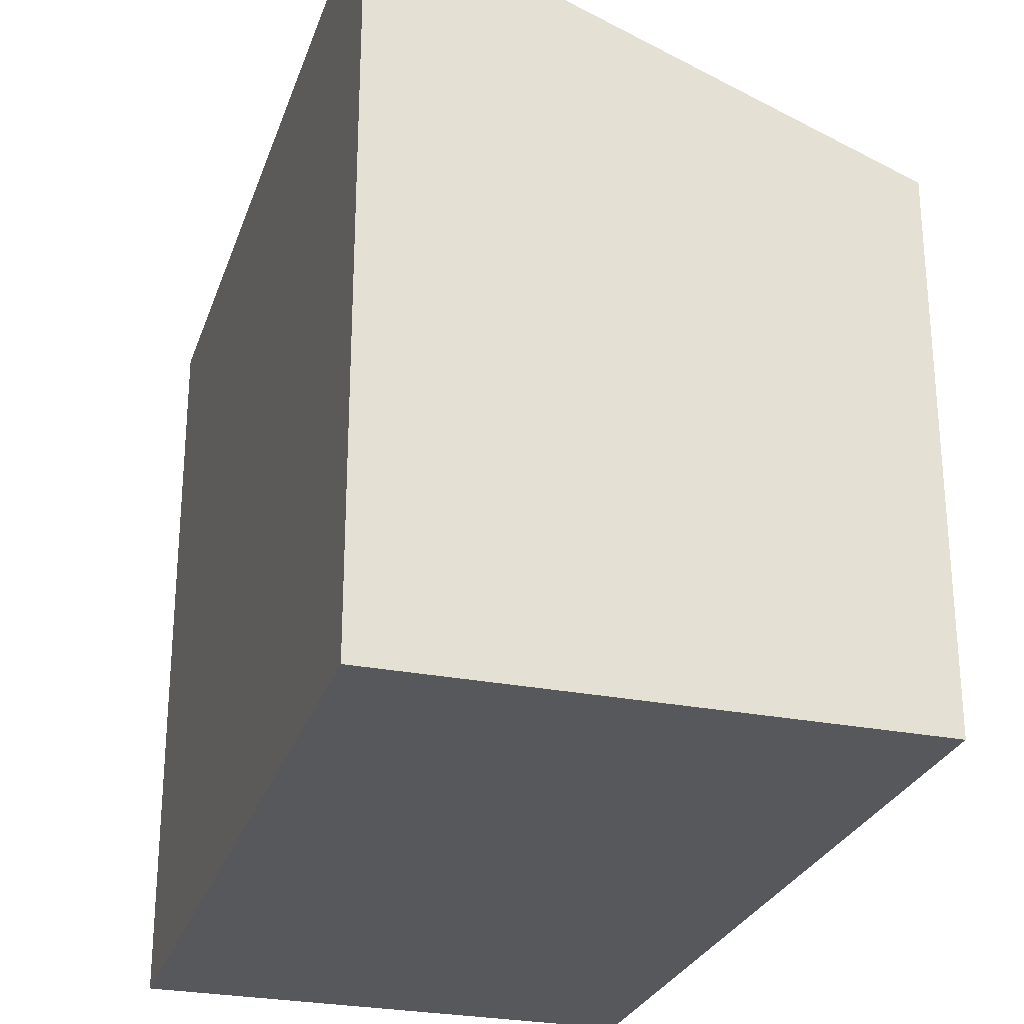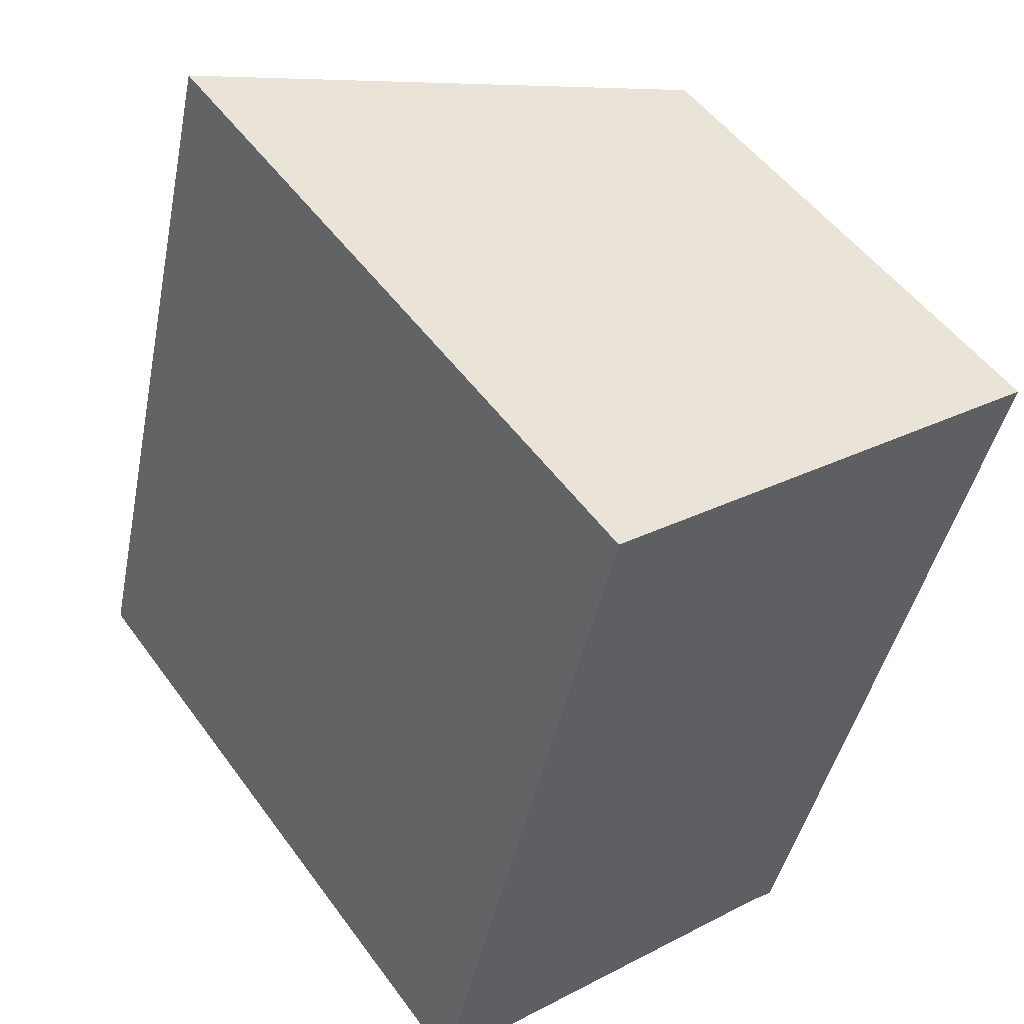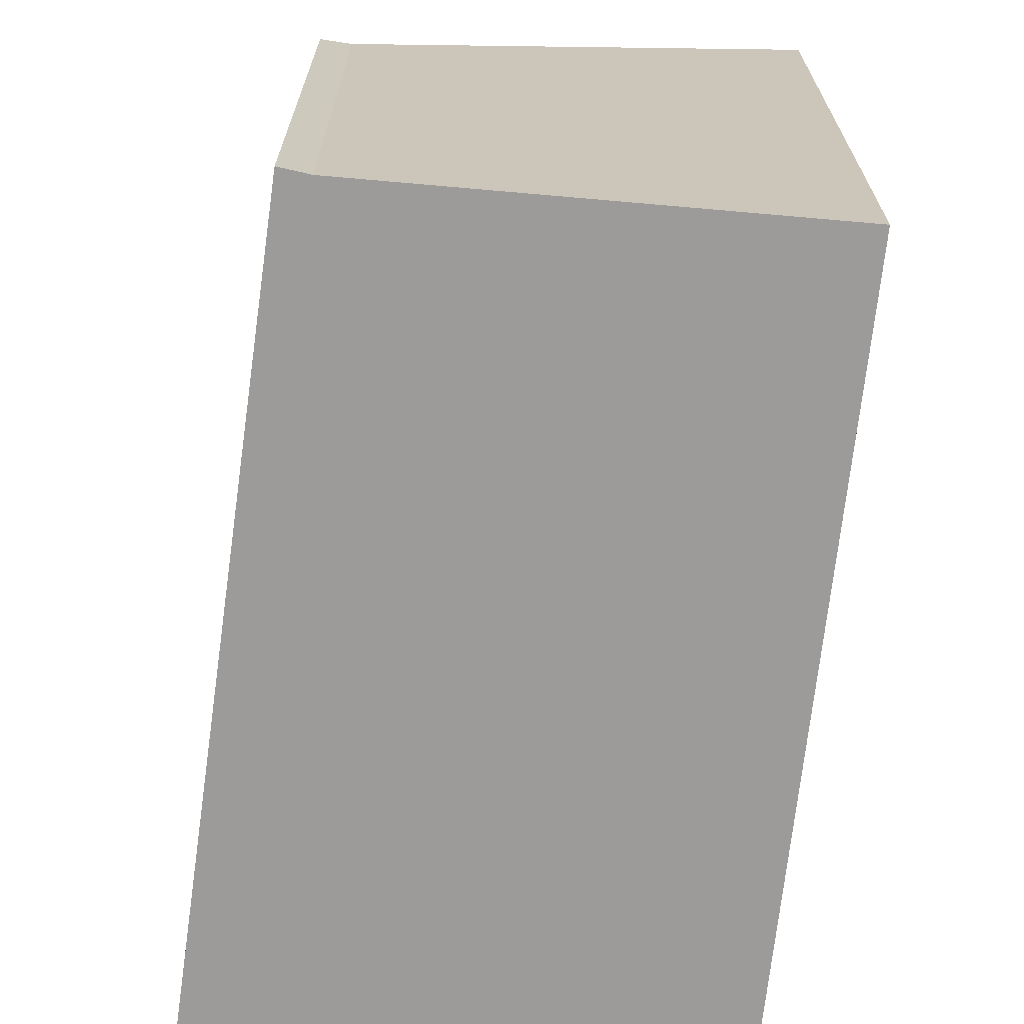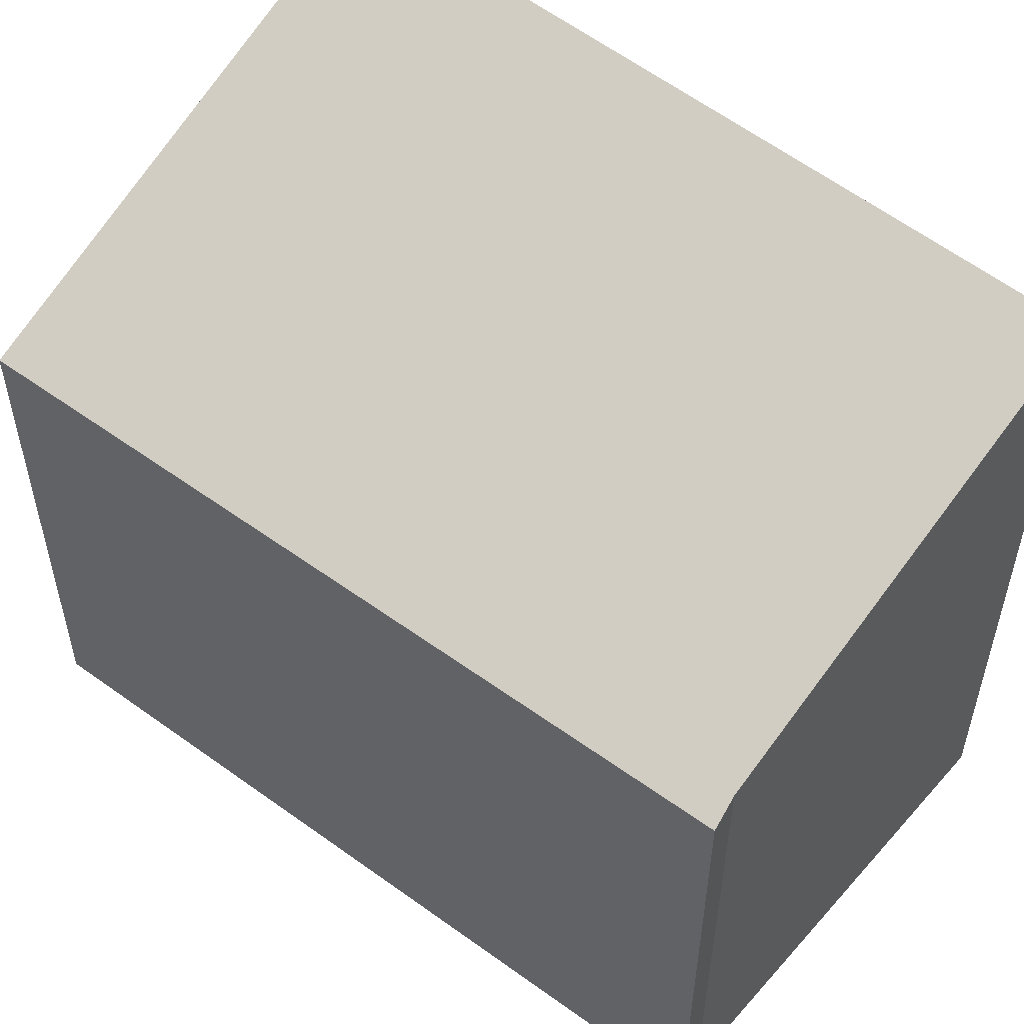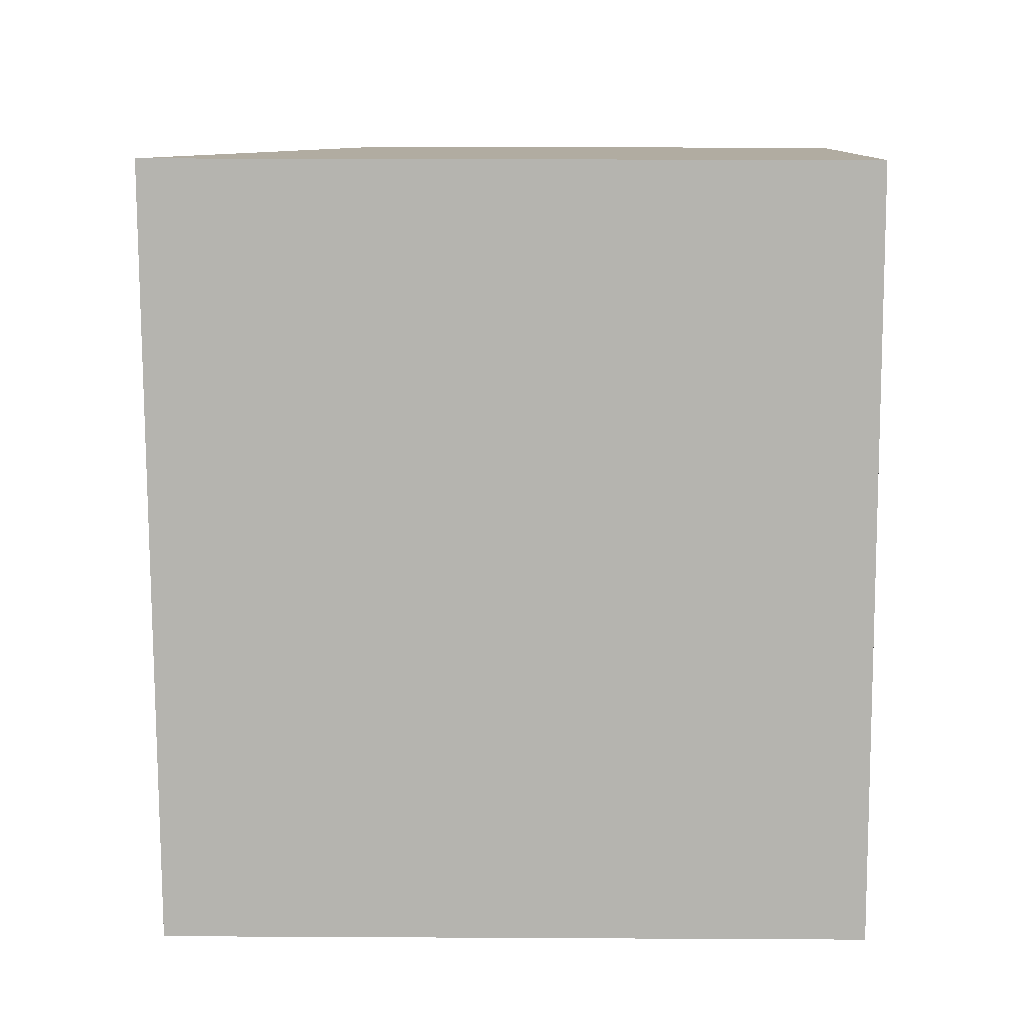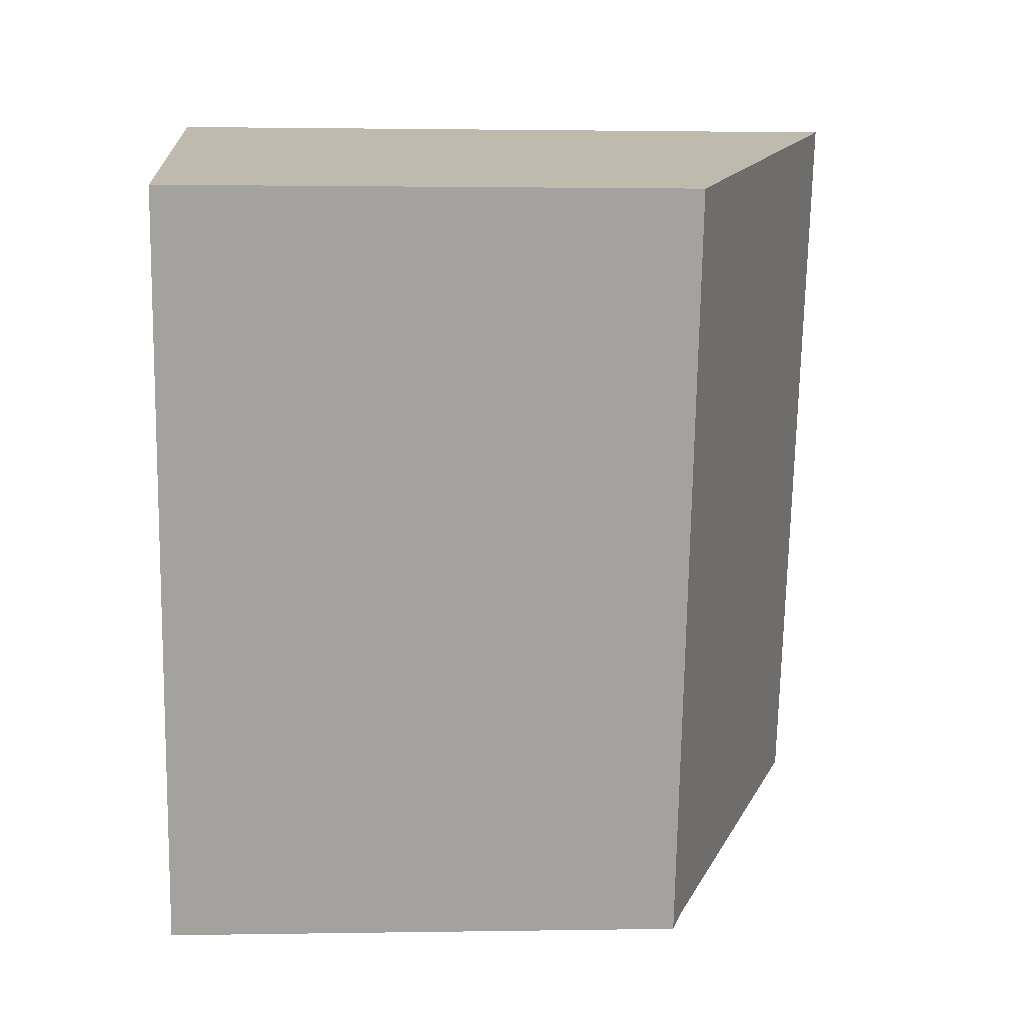
<metadata>
{"format":"obj","ext":"obj","renderer":"f3d","projection":"perspective","resolution":1024,"background":"white","views":[{"elev":-28.1,"azim":-2.3,"up":"+Y"},{"elev":51.8,"azim":-35.0,"up":"+Z"},{"elev":-69.7,"azim":-171.6,"up":"+Y"},{"elev":55.5,"azim":143.8,"up":"+Y"},{"elev":24.2,"azim":-89.5,"up":"+Z"},{"elev":1.5,"azim":86.4,"up":"+Z"}]}
</metadata>
<code>
v  4.135 3.734 2.14
v  1.405 5.152 5.398
v  4.845 3.734 4.541
v  3.263 3.734 -0.811
v  3.065 3.819 -0.733
v  0 5.079 3.11e-16
v  0.557 5.108 2.14
v  0 0 0
v  1.405 -3.305e-16 5.398
v  0.557 -1.31e-16 2.14
v  4.845 -2.781e-16 4.541
v  4.135 -1.31e-16 2.14
v  3.263 4.966e-17 -0.811
v  3.065 4.488e-17 -0.733
g defaultobject
f 1 2 3
f 2 1 4
f 2 4 5
f 2 5 6
f 2 6 7
f 8 7 6
f 7 8 2
f 2 8 9
f 9 8 10
f 9 3 2
f 3 9 11
f 11 1 3
f 1 11 4
f 4 11 12
f 4 12 13
f 5 8 6
f 8 5 14
f 4 14 5
f 14 4 13
f 10 11 9
f 11 10 8
f 11 8 12
f 12 8 14
f 12 14 13

</code>
